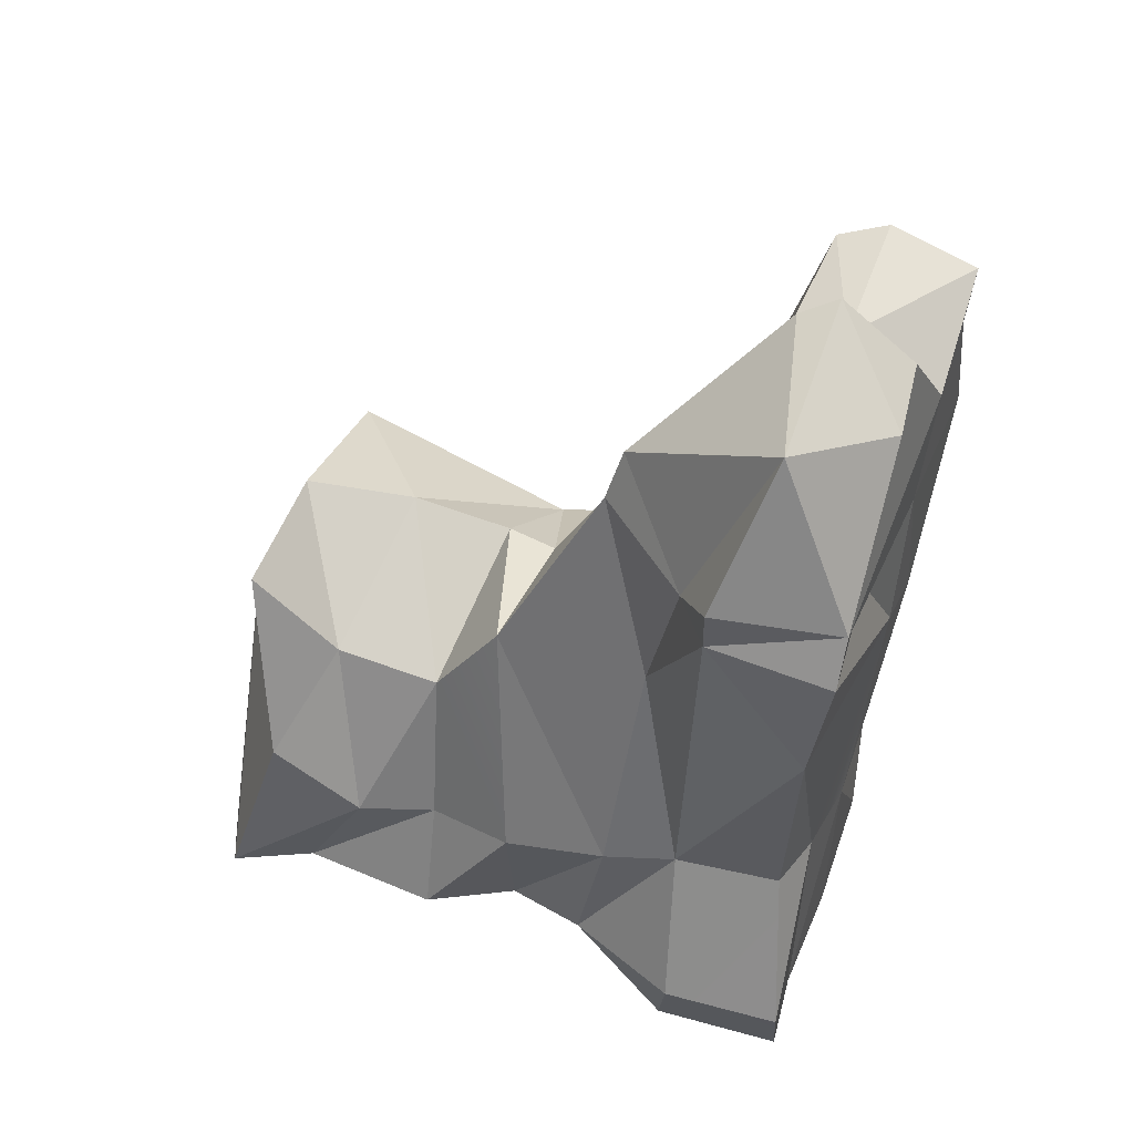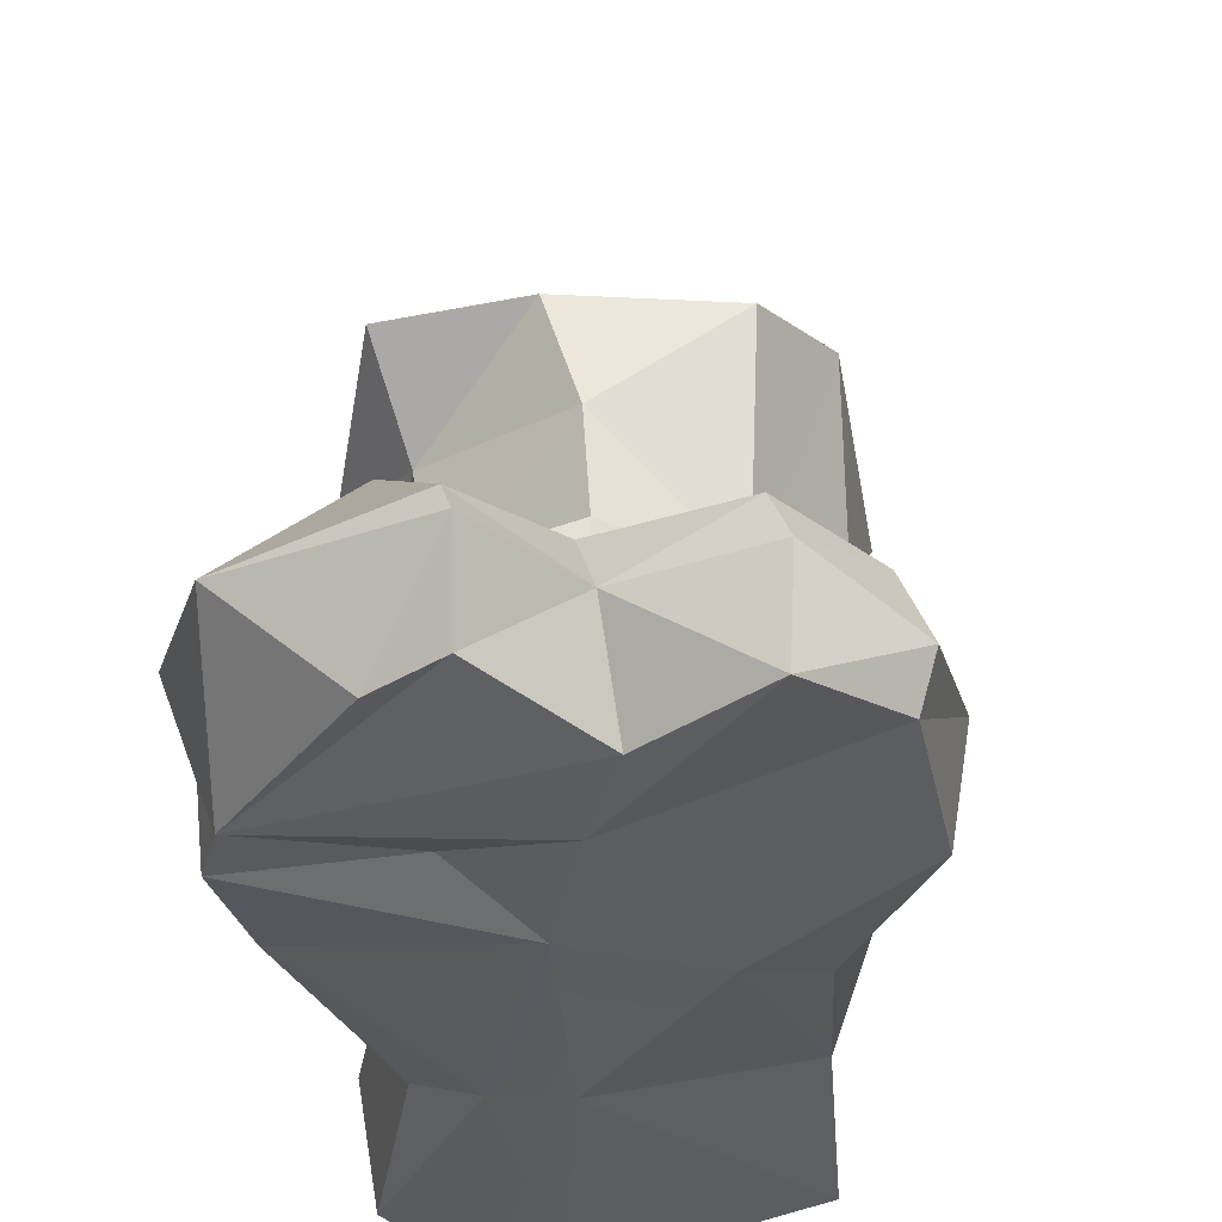
<metadata>
{"format":"obj","ext":"obj","renderer":"f3d","projection":"perspective","resolution":1024,"background":"white","views":[{"elev":47.9,"azim":-69.0,"up":"+Z"},{"elev":-36.9,"azim":11.2,"up":"+Y"}]}
</metadata>
<code>
g chunk_lknee
v -0.1962 -0.3159 -0.1674
v -0.1349 -0.3328 -0.1691
v -0.2632 -0.3442 -0.331
v -0.1349 -0.3328 -0.1691
v -0.2279 -0.3379 -0.4307
v -0.2632 -0.3442 -0.331
v -0.1296 -0.3255 -0.4559
v -0.2156 -0.2058 -0.1586
v -0.1962 -0.3159 -0.1674
v -0.2813 -0.2225 -0.3161
v -0.2632 -0.3442 -0.331
v 0.1204 -0.2032 -0.2696
v 0.1086 -0.1967 -0.3935
v 0.1393 -0.3209 -0.1804
v 0.1086 -0.1967 -0.3935
v 0.1127 -0.3285 -0.4091
v 0.1393 -0.3209 -0.1804
v -0.243 -0.2045 -0.42
v -0.2813 -0.2225 -0.3161
v -0.2279 -0.3379 -0.4307
v -0.2632 -0.3442 -0.331
v -0.1417 -0.2051 -0.4801
v -0.1296 -0.3255 -0.4559
v 0.001018 -0.1997 -0.4706
v -0.1296 -0.3255 -0.4559
v -0.004843 -0.3288 -0.4555
v 0.001018 -0.1997 -0.4706
v -0.004843 -0.3288 -0.4555
v -0.05988 -0.344 -0.1673
v 0.1127 -0.3285 -0.4091
v 0.1127 -0.3285 -0.4091
v -0.05988 -0.344 -0.1673
v 0.1393 -0.3209 -0.1804
v -0.007671 0.06277 0.04517
v -0.1687 0.08444 -0.04369
v -0.01246 0.1715 0.05781
v -0.1687 0.08444 -0.04369
v -0.1771 0.1939 -0.02596
v -0.01246 0.1715 0.05781
v -0.007671 0.06277 0.04517
v -0.01246 0.1715 0.05781
v 0.1092 0.04622 -0.03431
v -0.04638 0.2838 0.07496
v -0.05035 0.3624 -0.1272
v 0.1292 0.2939 0.01709
v 0.1829 0.3377 -0.1088
v -0.1961 0.2769 0.07377
v -0.05035 0.3624 -0.1272
v -0.04638 0.2838 0.07496
v 0.1172 0.3372 -0.3574
v -0.05035 0.3624 -0.1272
v 0.01022 0.3556 -0.4112
v -0.2456 -0.02355 -0.1811
v -0.2401 -0.1331 -0.1577
v -0.191 -0.008916 -0.3542
v -0.2401 -0.1331 -0.1577
v -0.2313 -0.1013 -0.3178
v -0.191 -0.008916 -0.3542
v -0.191 -0.008916 -0.3542
v -0.2313 -0.1013 -0.3178
v -0.1934 -0.09575 -0.3756
v -0.1137 0.007876 -0.3654
v -0.1249 -0.09543 -0.4015
v -0.0113 -0.09462 -0.3962
v 0.07012 0.04751 -0.2454
v 0.01938 -0.0221 -0.3221
v 0.1273 -0.1159 -0.2617
v 0.01938 -0.0221 -0.3221
v 0.07584 -0.08124 -0.359
v 0.1273 -0.1159 -0.2617
v 0.2064 -0.1597 -0.04342
v 0.1366 -0.05022 -0.02632
v 0.1588 -0.1363 -0.1859
v 0.1366 -0.05022 -0.02632
v 0.1109 0.0372 -0.1625
v 0.1588 -0.1363 -0.1859
v 0.1092 0.04622 -0.03431
v -0.1687 0.08444 -0.04369
v -0.007671 0.06277 0.04517
v -0.1649 0.01404 0.05909
v -0.007671 0.06277 0.04517
v -0.009473 0.01002 0.0357
v -0.1649 0.01404 0.05909
v 0.1366 -0.05022 -0.02632
v -0.009473 0.01002 0.0357
v 0.1092 0.04622 -0.03431
v -0.009473 0.01002 0.0357
v -0.007671 0.06277 0.04517
v 0.1092 0.04622 -0.03431
v -0.0212 -0.2334 0.4605
v -0.1096 -0.1001 0.3162
v 0.04383 -0.2014 0.3468
v -0.1096 -0.1001 0.3162
v 0.01882 -0.1009 0.2181
v 0.04383 -0.2014 0.3468
v 0.1809 -0.217 0.3913
v 0.1494 -0.164 0.2279
v 0.2539 -0.2265 0.304
v 0.1494 -0.164 0.2279
v 0.2582 -0.2001 0.1418
v 0.2539 -0.2265 0.304
v 0.2806 -0.2941 0.307
v 0.1999 -0.2663 0.4038
v 0.2539 -0.2265 0.304
v 0.1999 -0.2663 0.4038
v 0.1809 -0.217 0.3913
v 0.2539 -0.2265 0.304
v -0.1999 -0.1906 0.2415
v -0.1096 -0.1001 0.3162
v -0.1873 -0.2752 0.445
v -0.1096 -0.1001 0.3162
v -0.0212 -0.2334 0.4605
v -0.1873 -0.2752 0.445
v -0.2456 -0.02355 -0.1811
v -0.1649 0.01404 0.05909
v -0.2401 -0.1331 -0.1577
v -0.1649 0.01404 0.05909
v -0.1792 -0.1531 0.08179
v -0.2401 -0.1331 -0.1577
v -0.1233 -0.08631 0.2622
v 0.04383 -0.2014 0.3468
v 0.06425 -0.2647 0.3727
v -0.0212 -0.2334 0.4605
v 0.06425 -0.2647 0.3727
v -0.008008 -0.2709 0.4801
v -0.0212 -0.2334 0.4605
v 0.04383 -0.2014 0.3468
v 0.1809 -0.217 0.3913
v 0.06425 -0.2647 0.3727
v 0.1809 -0.217 0.3913
v 0.1999 -0.2663 0.4038
v 0.06425 -0.2647 0.3727
v -0.2159 0.07424 -0.2072
v -0.2482 0.1497 -0.1992
v -0.1687 0.08444 -0.04369
v -0.2482 0.1497 -0.1992
v -0.1771 0.1939 -0.02596
v -0.1687 0.08444 -0.04369
v 0.1109 0.0372 -0.1625
v 0.1092 0.04622 -0.03431
v 0.1756 0.1298 -0.1716
v 0.1838 0.2632 -0.3015
v 0.07396 0.2198 -0.3616
v 0.07012 0.04751 -0.2454
v 0.07396 0.2198 -0.3616
v -0.03044 0.07 -0.3633
v 0.07012 0.04751 -0.2454
v 0.01709 0.2113 -0.4176
v 0.1838 0.2632 -0.3015
v 0.07012 0.04751 -0.2454
v 0.1756 0.1298 -0.1716
v 0.07012 0.04751 -0.2454
v 0.1109 0.0372 -0.1625
v 0.1756 0.1298 -0.1716
v 0.01709 0.2113 -0.4176
v -0.1348 0.1781 -0.4027
v -0.03044 0.07 -0.3633
v -0.1348 0.1781 -0.4027
v -0.1137 0.007876 -0.3654
v -0.03044 0.07 -0.3633
v -0.2689 0.2358 -0.1137
v -0.05035 0.3624 -0.1272
v -0.1961 0.2769 0.07377
v -0.2869 0.2966 -0.3183
v -0.201 0.3453 -0.394
v -0.05035 0.3624 -0.1272
v -0.2869 0.2966 -0.3183
v -0.05035 0.3624 -0.1272
v -0.2689 0.2358 -0.1137
v 0.1273 -0.1159 -0.2617
v 0.1588 -0.1363 -0.1859
v 0.07012 0.04751 -0.2454
v 0.1588 -0.1363 -0.1859
v 0.1109 0.0372 -0.1625
v 0.07012 0.04751 -0.2454
v 0.1204 -0.2032 -0.2696
v 0.1393 -0.3209 -0.1804
v 0.1588 -0.1363 -0.1859
v -0.0113 -0.09462 -0.3962
v 0.07584 -0.08124 -0.359
v 0.01938 -0.0221 -0.3221
v 0.001018 -0.1997 -0.4706
v -0.004843 -0.3288 -0.4555
v 0.1086 -0.1967 -0.3935
v -0.004843 -0.3288 -0.4555
v 0.1127 -0.3285 -0.4091
v 0.1086 -0.1967 -0.3935
v -0.2494 0.2157 -0.3166
v -0.2608 0.0685 -0.3171
v -0.1348 0.1781 -0.4027
v -0.2608 0.0685 -0.3171
v -0.1137 0.007876 -0.3654
v -0.1348 0.1781 -0.4027
v -0.2482 0.1497 -0.1992
v -0.2159 0.07424 -0.2072
v -0.2494 0.2157 -0.3166
v -0.2159 0.07424 -0.2072
v -0.2608 0.0685 -0.3171
v -0.2494 0.2157 -0.3166
v -0.03044 0.07 -0.3633
v 0.01938 -0.0221 -0.3221
v 0.07012 0.04751 -0.2454
v -0.0113 -0.09462 -0.3962
v 0.01938 -0.0221 -0.3221
v -0.03044 0.07 -0.3633
v -0.1137 0.007876 -0.3654
v -0.0113 -0.09462 -0.3962
v -0.03044 0.07 -0.3633
v -0.1137 0.007876 -0.3654
v -0.2608 0.0685 -0.3171
v -0.191 -0.008916 -0.3542
v -0.2159 0.07424 -0.2072
v -0.2456 -0.02355 -0.1811
v -0.2608 0.0685 -0.3171
v -0.2456 -0.02355 -0.1811
v -0.191 -0.008916 -0.3542
v -0.2608 0.0685 -0.3171
v -0.2159 0.07424 -0.2072
v -0.1687 0.08444 -0.04369
v -0.2456 -0.02355 -0.1811
v -0.1649 0.01404 0.05909
v 0.1809 -0.217 0.3913
v 0.04383 -0.2014 0.3468
v 0.1494 -0.164 0.2279
v 0.04383 -0.2014 0.3468
v 0.01882 -0.1009 0.2181
v 0.1494 -0.164 0.2279
v 0.1487 -0.1254 0.1782
v 0.1204 -0.2032 -0.2696
v 0.1588 -0.1363 -0.1859
v 0.1273 -0.1159 -0.2617
v 0.1273 -0.1159 -0.2617
v 0.07584 -0.08124 -0.359
v 0.1204 -0.2032 -0.2696
v 0.07584 -0.08124 -0.359
v 0.1086 -0.1967 -0.3935
v 0.1204 -0.2032 -0.2696
v 0.001018 -0.1997 -0.4706
v 0.1086 -0.1967 -0.3935
v -0.0113 -0.09462 -0.3962
v 0.1086 -0.1967 -0.3935
v 0.07584 -0.08124 -0.359
v -0.0113 -0.09462 -0.3962
v -0.0113 -0.09462 -0.3962
v -0.1249 -0.09543 -0.4015
v 0.001018 -0.1997 -0.4706
v -0.1417 -0.2051 -0.4801
v -0.1934 -0.09575 -0.3756
v -0.2313 -0.1013 -0.3178
v -0.243 -0.2045 -0.42
v -0.2313 -0.1013 -0.3178
v -0.2813 -0.2225 -0.3161
v -0.243 -0.2045 -0.42
v -0.2401 -0.1331 -0.1577
v -0.2156 -0.2058 -0.1586
v -0.2313 -0.1013 -0.3178
v -0.2156 -0.2058 -0.1586
v -0.2813 -0.2225 -0.3161
v -0.2313 -0.1013 -0.3178
v -0.2401 -0.1331 -0.1577
v -0.1792 -0.1531 0.08179
v -0.2156 -0.2058 -0.1586
v -0.1792 -0.1531 0.08179
v -0.2538 -0.2315 0.2445
v -0.2156 -0.2058 -0.1586
v 0.1366 -0.05022 -0.02632
v 0.2064 -0.1597 -0.04342
v 0.1487 -0.1254 0.1782
v 0.2064 -0.1597 -0.04342
v 0.2582 -0.2001 0.1418
v 0.1487 -0.1254 0.1782
v 0.1487 -0.1254 0.1782
v 0.01882 -0.1009 0.2181
v 0.1366 -0.05022 -0.02632
v 0.01882 -0.1009 0.2181
v -0.009473 0.01002 0.0357
v 0.1366 -0.05022 -0.02632
v -0.009473 0.01002 0.0357
v 0.01882 -0.1009 0.2181
v -0.1649 0.01404 0.05909
v 0.01882 -0.1009 0.2181
v -0.1233 -0.08631 0.2622
v -0.1649 0.01404 0.05909
v -0.1233 -0.08631 0.2622
v -0.1999 -0.1906 0.2415
v -0.1792 -0.1531 0.08179
v -0.04638 0.2838 0.07496
v 0.1292 0.2939 0.01709
v -0.01246 0.1715 0.05781
v 0.1292 0.2939 0.01709
v 0.1092 0.04622 -0.03431
v -0.01246 0.1715 0.05781
v 0.1292 0.2939 0.01709
v 0.1829 0.3377 -0.1088
v 0.1092 0.04622 -0.03431
v 0.1756 0.1298 -0.1716
v -0.05035 0.3624 -0.1272
v 0.1838 0.2632 -0.3015
v 0.1829 0.3377 -0.1088
v 0.1838 0.2632 -0.3015
v 0.1756 0.1298 -0.1716
v 0.1829 0.3377 -0.1088
v 0.07396 0.2198 -0.3616
v 0.1838 0.2632 -0.3015
v 0.1172 0.3372 -0.3574
v 0.1838 0.2632 -0.3015
v -0.05035 0.3624 -0.1272
v 0.1172 0.3372 -0.3574
v 0.1172 0.3372 -0.3574
v 0.01022 0.3556 -0.4112
v 0.07396 0.2198 -0.3616
v 0.01022 0.3556 -0.4112
v 0.01709 0.2113 -0.4176
v 0.07396 0.2198 -0.3616
v -0.1348 0.1781 -0.4027
v 0.01709 0.2113 -0.4176
v -0.1121 0.3588 -0.448
v 0.01709 0.2113 -0.4176
v 0.01022 0.3556 -0.4112
v -0.1121 0.3588 -0.448
v -0.1348 0.1781 -0.4027
v -0.201 0.3453 -0.394
v -0.2494 0.2157 -0.3166
v -0.201 0.3453 -0.394
v -0.2869 0.2966 -0.3183
v -0.2494 0.2157 -0.3166
v -0.2689 0.2358 -0.1137
v -0.2482 0.1497 -0.1992
v -0.2869 0.2966 -0.3183
v -0.2482 0.1497 -0.1992
v -0.2494 0.2157 -0.3166
v -0.2869 0.2966 -0.3183
v -0.2482 0.1497 -0.1992
v -0.2689 0.2358 -0.1137
v -0.1771 0.1939 -0.02596
v -0.2689 0.2358 -0.1137
v -0.1961 0.2769 0.07377
v -0.1771 0.1939 -0.02596
v -0.01246 0.1715 0.05781
v -0.1771 0.1939 -0.02596
v -0.04638 0.2838 0.07496
v -0.1771 0.1939 -0.02596
v -0.1961 0.2769 0.07377
v -0.04638 0.2838 0.07496
v -0.201 0.3453 -0.394
v -0.1121 0.3588 -0.448
v -0.05035 0.3624 -0.1272
v -0.1348 0.1781 -0.4027
v -0.1121 0.3588 -0.448
v -0.201 0.3453 -0.394
v -0.1934 -0.09575 -0.3756
v -0.1249 -0.09543 -0.4015
v -0.191 -0.008916 -0.3542
v -0.1249 -0.09543 -0.4015
v -0.1137 0.007876 -0.3654
v -0.191 -0.008916 -0.3542
v -0.243 -0.2045 -0.42
v -0.1417 -0.2051 -0.4801
v -0.1934 -0.09575 -0.3756
v -0.1417 -0.2051 -0.4801
v -0.1249 -0.09543 -0.4015
v -0.1934 -0.09575 -0.3756
v -0.243 -0.2045 -0.42
v -0.2279 -0.3379 -0.4307
v -0.1417 -0.2051 -0.4801
v -0.2279 -0.3379 -0.4307
v -0.1296 -0.3255 -0.4559
v -0.1417 -0.2051 -0.4801
v -0.1349 -0.3328 -0.1691
v -0.05988 -0.344 -0.1673
v -0.1296 -0.3255 -0.4559
v -0.1349 -0.3328 -0.1691
v -0.02602 -0.3616 0.09358
v -0.2423 -0.3378 0.09307
v -0.1296 -0.3255 -0.4559
v -0.05988 -0.344 -0.1673
v -0.004843 -0.3288 -0.4555
v -0.02602 -0.3616 0.09358
v 0.09697 -0.3555 0.01841
v -0.1962 -0.3159 -0.1674
v -0.2156 -0.2058 -0.1586
v -0.2423 -0.3378 0.09307
v -0.2156 -0.2058 -0.1586
v -0.2538 -0.2315 0.2445
v -0.2423 -0.3378 0.09307
v 0.1624 -0.3361 -0.02681
v 0.2124 -0.2356 -0.04296
v 0.1393 -0.3209 -0.1804
v 0.2124 -0.2356 -0.04296
v 0.1588 -0.1363 -0.1859
v 0.1393 -0.3209 -0.1804
v -0.08441 -0.3567 0.4061
v -0.2197 -0.3587 0.2729
v -0.1873 -0.2752 0.445
v -0.2197 -0.3587 0.2729
v -0.2629 -0.2338 0.2966
v -0.1873 -0.2752 0.445
v -0.1349 -0.3328 -0.1691
v -0.1962 -0.3159 -0.1674
v -0.2423 -0.3378 0.09307
v -0.05988 -0.344 -0.1673
v 0.09697 -0.3555 0.01841
v 0.1393 -0.3209 -0.1804
v 0.09697 -0.3555 0.01841
v 0.1624 -0.3361 -0.02681
v 0.1393 -0.3209 -0.1804
v 0.2629 -0.3406 0.2899
v 0.1917 -0.36 0.3831
v 0.2806 -0.2941 0.307
v 0.1917 -0.36 0.3831
v 0.1999 -0.2663 0.4038
v 0.2806 -0.2941 0.307
v 0.2806 -0.2941 0.307
v 0.2869 -0.2423 0.1455
v 0.2629 -0.3406 0.2899
v 0.2869 -0.2423 0.1455
v 0.2669 -0.3509 0.138
v 0.2629 -0.3406 0.2899
v -0.0162 -0.3491 0.4321
v -0.2197 -0.3587 0.2729
v -0.08441 -0.3567 0.4061
v -0.1873 -0.2752 0.445
v -0.2629 -0.2338 0.2966
v -0.1999 -0.1906 0.2415
v 0.07134 -0.3624 0.3187
v -0.0162 -0.3491 0.4321
v 0.06425 -0.2647 0.3727
v -0.0162 -0.3491 0.4321
v -0.008008 -0.2709 0.4801
v 0.06425 -0.2647 0.3727
v 0.2669 -0.3509 0.138
v 0.02432 -0.3589 0.2175
v 0.2629 -0.3406 0.2899
v 0.02432 -0.3589 0.2175
v 0.1917 -0.36 0.3831
v 0.2629 -0.3406 0.2899
v 0.07134 -0.3624 0.3187
v 0.06425 -0.2647 0.3727
v 0.1917 -0.36 0.3831
v 0.06425 -0.2647 0.3727
v 0.1999 -0.2663 0.4038
v 0.1917 -0.36 0.3831
v 0.2582 -0.2001 0.1418
v 0.2869 -0.2423 0.1455
v 0.2539 -0.2265 0.304
v 0.2869 -0.2423 0.1455
v 0.2806 -0.2941 0.307
v 0.2539 -0.2265 0.304
v 0.2124 -0.2356 -0.04296
v 0.2064 -0.1597 -0.04342
v 0.1588 -0.1363 -0.1859
v -0.0212 -0.2334 0.4605
v -0.008008 -0.2709 0.4801
v -0.1873 -0.2752 0.445
v -0.0162 -0.3491 0.4321
v -0.08441 -0.3567 0.4061
v -0.008008 -0.2709 0.4801
v -0.08441 -0.3567 0.4061
v -0.1873 -0.2752 0.445
v -0.008008 -0.2709 0.4801
v 0.2869 -0.2423 0.1455
v 0.2124 -0.2356 -0.04296
v 0.2669 -0.3509 0.138
v 0.2124 -0.2356 -0.04296
v 0.1624 -0.3361 -0.02681
v 0.2669 -0.3509 0.138
v 0.2064 -0.1597 -0.04342
v 0.2124 -0.2356 -0.04296
v 0.2582 -0.2001 0.1418
v 0.2124 -0.2356 -0.04296
v 0.2869 -0.2423 0.1455
v 0.2582 -0.2001 0.1418
v -0.2538 -0.2315 0.2445
v -0.1792 -0.1531 0.08179
v -0.1999 -0.1906 0.2415
v -0.2423 -0.3378 0.09307
v -0.2538 -0.2315 0.2445
v -0.2445 -0.3583 0.2232
v 0.02432 -0.3589 0.2175
v -0.2197 -0.3587 0.2729
v 0.07134 -0.3624 0.3187
v -0.2197 -0.3587 0.2729
v -0.0162 -0.3491 0.4321
v 0.07134 -0.3624 0.3187
v 0.1917 -0.36 0.3831
v 0.02432 -0.3589 0.2175
v 0.07134 -0.3624 0.3187
v 0.02432 -0.3589 0.2175
v 0.2669 -0.3509 0.138
v 0.09697 -0.3555 0.01841
v 0.2669 -0.3509 0.138
v 0.1624 -0.3361 -0.02681
v 0.09697 -0.3555 0.01841
v 0.02432 -0.3589 0.2175
v 0.09697 -0.3555 0.01841
v -0.02602 -0.3616 0.09358
v -0.08595 -0.3414 0.1975
v 0.02432 -0.3589 0.2175
v -0.02602 -0.3616 0.09358
v -0.2423 -0.3378 0.09307
v -0.2445 -0.3583 0.2232
v -0.02602 -0.3616 0.09358
v -0.2445 -0.3583 0.2232
v -0.08595 -0.3414 0.1975
v -0.02602 -0.3616 0.09358
v -0.1999 -0.1906 0.2415
v -0.2629 -0.2338 0.2966
v -0.2538 -0.2315 0.2445
v -0.1233 -0.08631 0.2622
v -0.1096 -0.1001 0.3162
v -0.1999 -0.1906 0.2415
v 0.01882 -0.1009 0.2181
v -0.1096 -0.1001 0.3162
v -0.1233 -0.08631 0.2622
v 0.2582 -0.2001 0.1418
v 0.1494 -0.164 0.2279
v 0.1487 -0.1254 0.1782
v -0.2197 -0.3587 0.2729
v 0.02432 -0.3589 0.2175
v -0.08595 -0.3414 0.1975
v -0.2445 -0.3583 0.2232
v -0.2197 -0.3587 0.2729
v -0.08595 -0.3414 0.1975
v -0.2445 -0.3583 0.2232
v -0.2538 -0.2315 0.2445
v -0.2197 -0.3587 0.2729
v -0.2538 -0.2315 0.2445
v -0.2629 -0.2338 0.2966
v -0.2197 -0.3587 0.2729
g chunk_lknee_0
f 3 2 1
f 6 5 4
f 7 4 5
f 10 9 8
f 10 11 9
f 14 13 12
f 17 16 15
f 20 19 18
f 20 21 19
f 24 23 22
f 27 26 25
f 30 29 28
f 33 32 31
f 36 35 34
f 39 38 37
f 42 41 40
f 45 44 43
f 45 46 44
f 49 48 47
f 52 51 50
f 55 54 53
f 58 57 56
f 61 60 59
f 64 63 62
f 67 66 65
f 70 69 68
f 73 72 71
f 76 75 74
f 75 77 74
f 80 79 78
f 83 82 81
f 86 85 84
f 89 88 87
f 92 91 90
f 95 94 93
f 98 97 96
f 101 100 99
f 104 103 102
f 107 106 105
f 110 109 108
f 113 112 111
f 116 115 114
f 119 118 117
f 118 120 117
f 123 122 121
f 126 125 124
f 129 128 127
f 132 131 130
f 135 134 133
f 138 137 136
f 141 140 139
f 144 143 142
f 147 146 145
f 146 148 145
f 151 150 149
f 154 153 152
f 157 156 155
f 160 159 158
f 163 162 161
f 166 165 164
f 169 168 167
f 172 171 170
f 175 174 173
f 178 177 176
f 181 180 179
f 184 183 182
f 187 186 185
f 190 189 188
f 193 192 191
f 196 195 194
f 199 198 197
f 202 201 200
f 205 204 203
f 208 207 206
f 211 210 209
f 214 213 212
f 217 216 215
f 220 219 218
f 220 221 219
f 224 223 222
f 227 226 225
f 226 227 228
f 231 230 229
f 234 233 232
f 237 236 235
f 240 239 238
f 243 242 241
f 246 245 244
f 246 247 245
f 250 249 248
f 253 252 251
f 256 255 254
f 259 258 257
f 262 261 260
f 265 264 263
f 268 267 266
f 271 270 269
f 274 273 272
f 277 276 275
f 280 279 278
f 283 282 281
f 286 285 284
f 289 288 287
f 292 291 290
f 295 294 293
f 295 296 294
f 299 298 297
f 302 301 300
f 305 304 303
f 308 307 306
f 311 310 309
f 314 313 312
f 317 316 315
f 320 319 318
f 323 322 321
f 326 325 324
f 329 328 327
f 332 331 330
f 335 334 333
f 338 337 336
f 341 340 339
f 344 343 342
f 347 346 345
f 350 349 348
f 353 352 351
f 356 355 354
f 359 358 357
f 362 361 360
f 365 364 363
f 368 367 366
f 371 370 369
f 373 372 370
f 374 372 373
f 377 376 375
f 379 378 376
f 382 381 380
f 385 384 383
f 388 387 386
f 391 390 389
f 394 393 392
f 397 396 395
f 400 399 398
f 403 402 401
f 406 405 404
f 409 408 407
f 412 411 410
f 415 414 413
f 418 417 416
f 421 420 419
f 424 423 422
f 427 426 425
f 430 429 428
f 433 432 431
f 436 435 434
f 439 438 437
f 442 441 440
f 445 444 443
f 448 447 446
f 451 450 449
f 454 453 452
f 457 456 455
f 460 459 458
f 463 462 461
f 466 465 464
f 469 468 467
f 472 471 470
f 475 474 473
f 478 477 476
f 481 480 479
f 484 483 482
f 487 486 485
f 490 489 488
f 493 492 491
f 496 495 494
f 499 498 497
f 502 501 500
f 505 504 503
f 508 507 506
f 511 510 509
f 514 513 512
f 517 516 515
f 520 519 518
f 523 522 521
f 526 525 524
f 529 528 527

</code>
